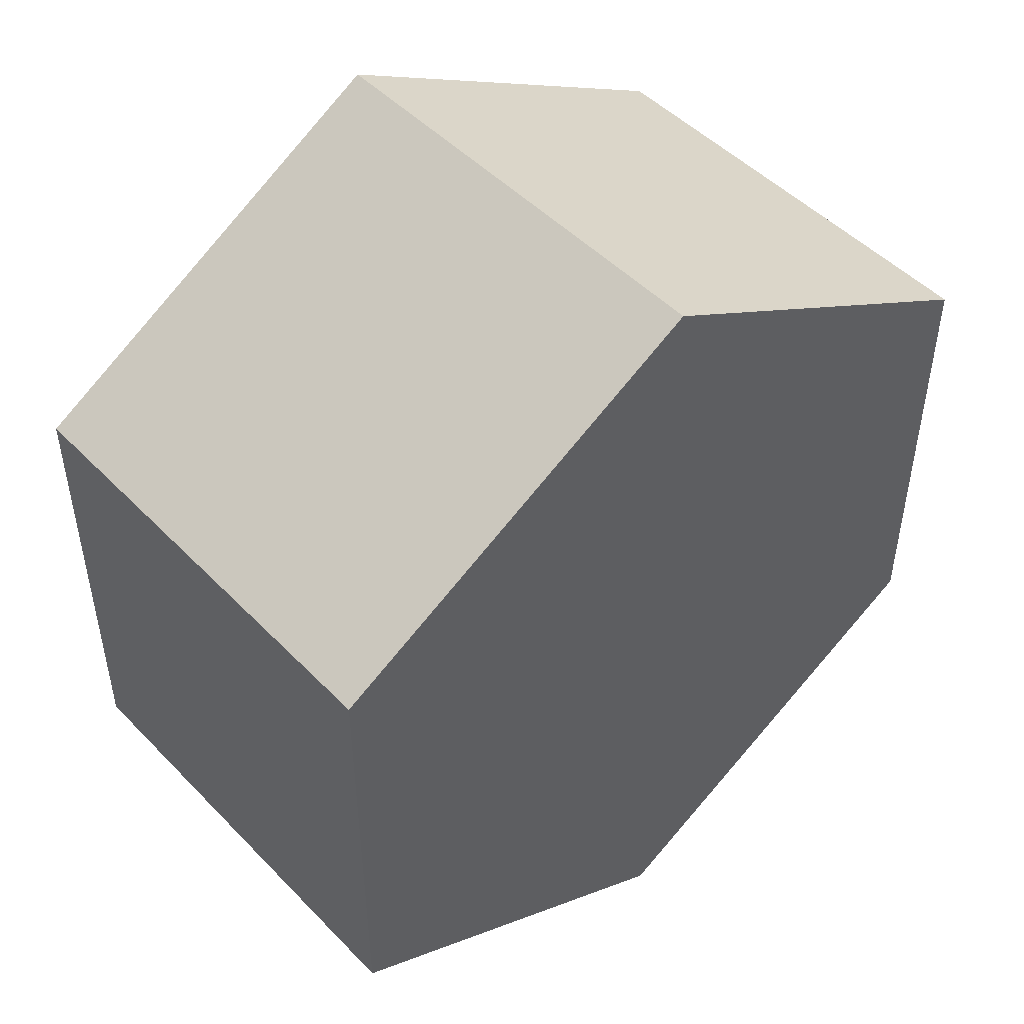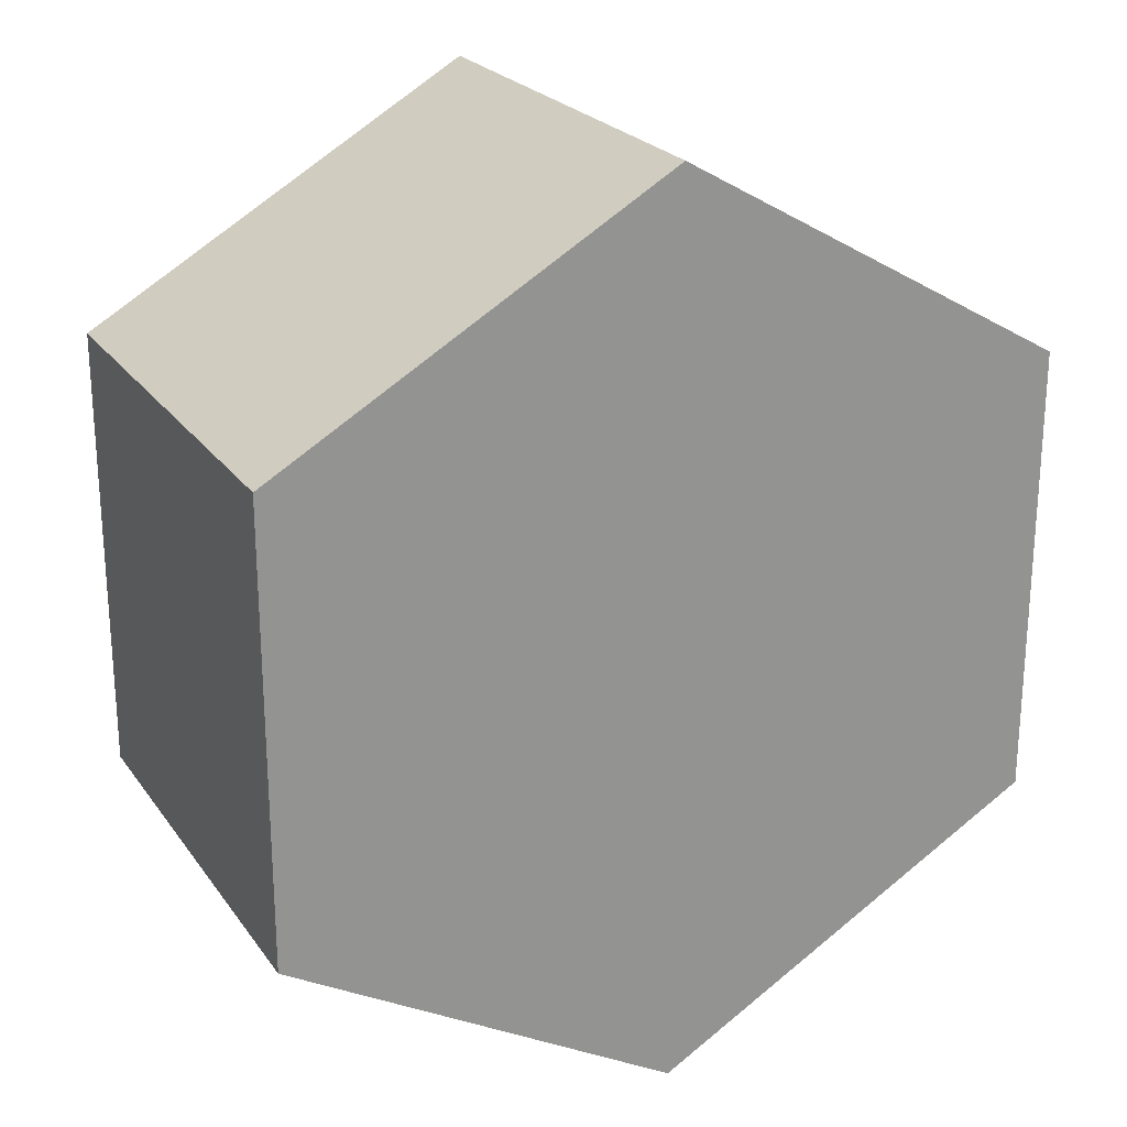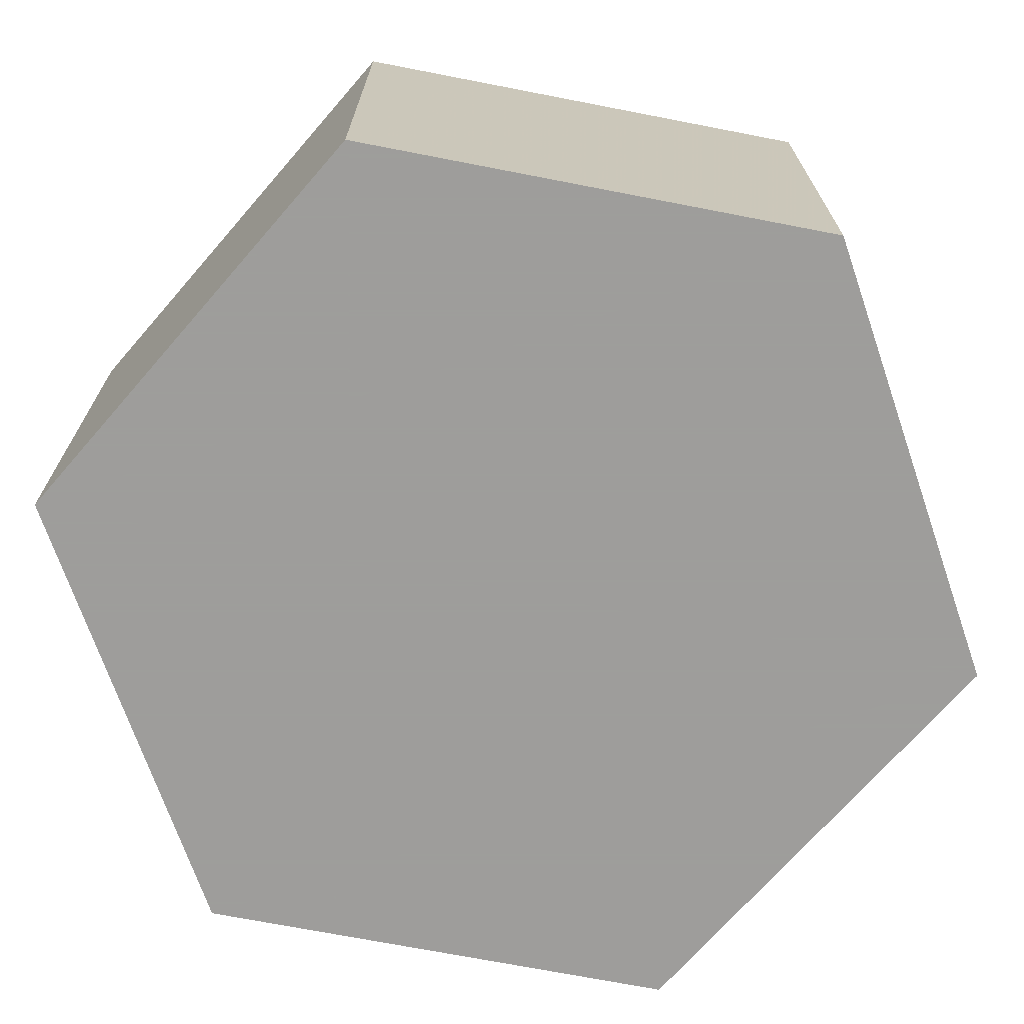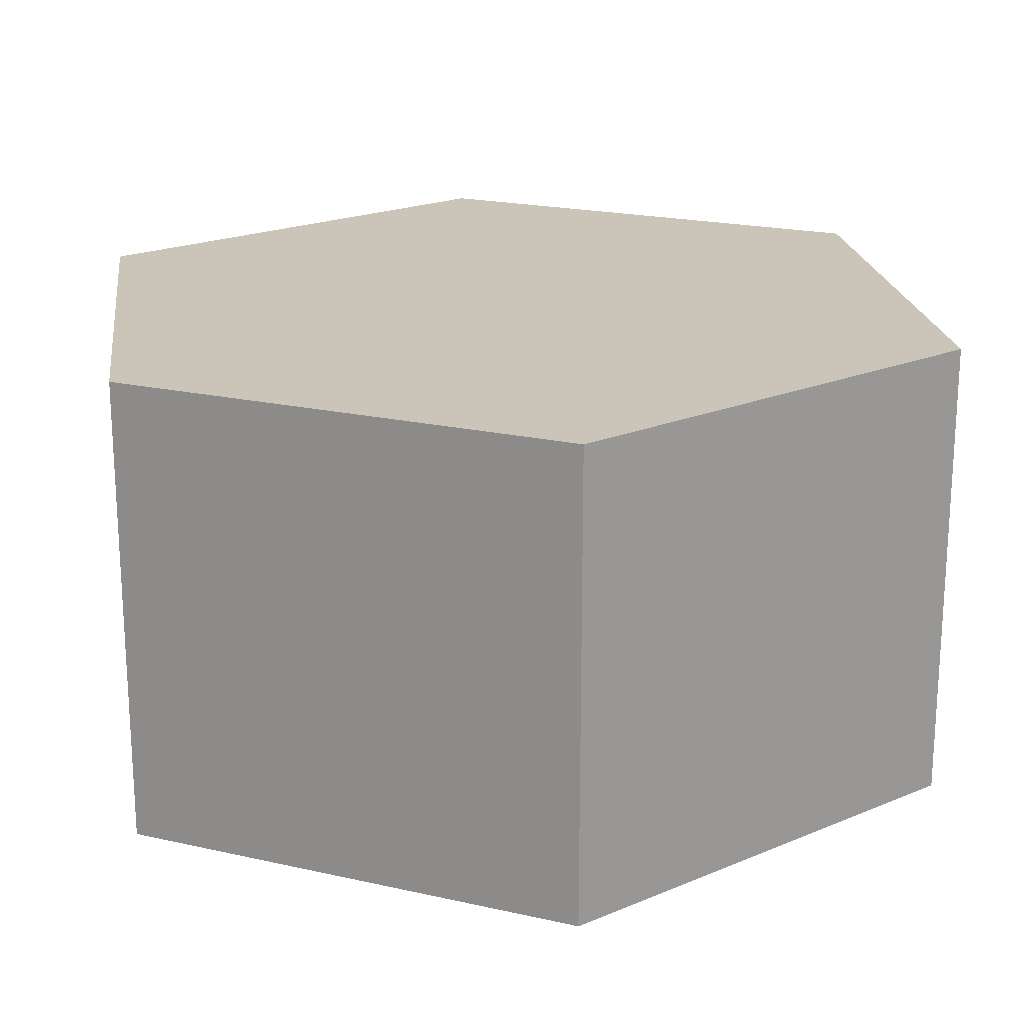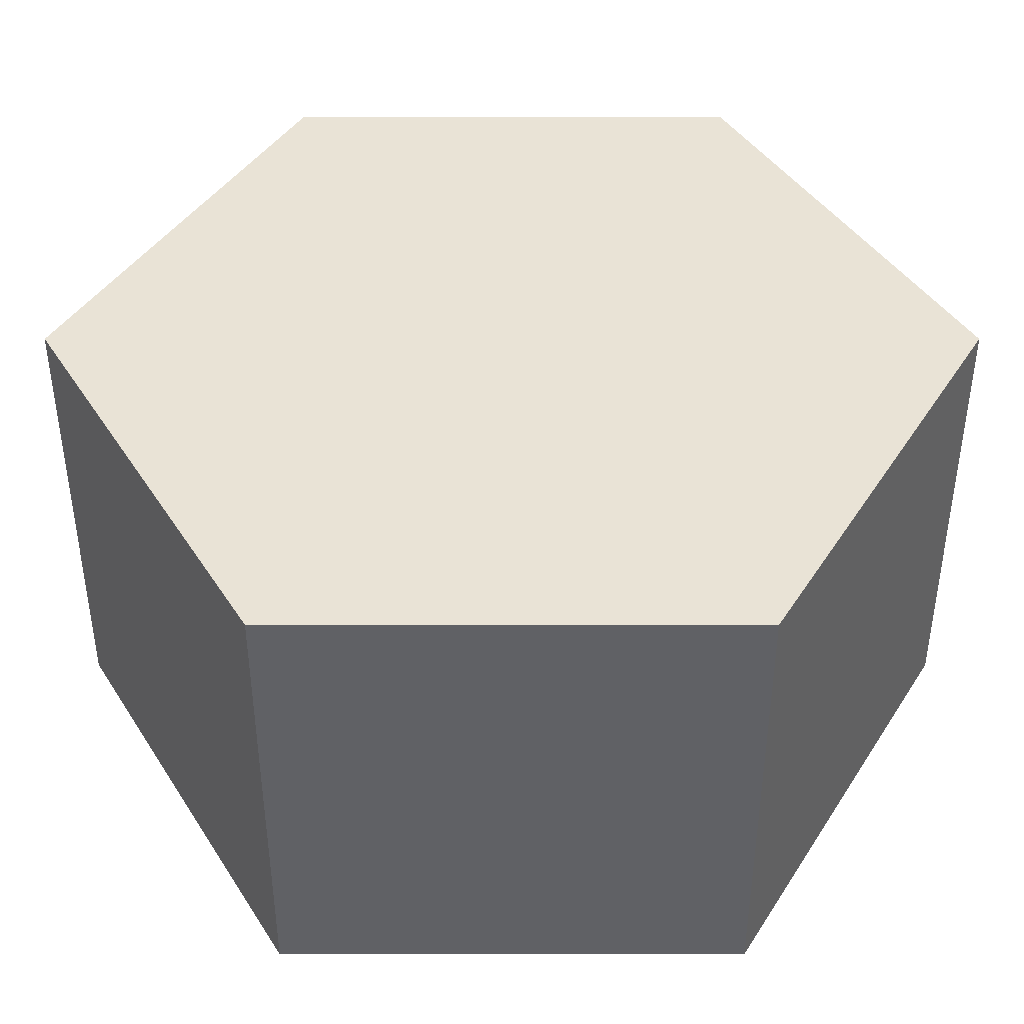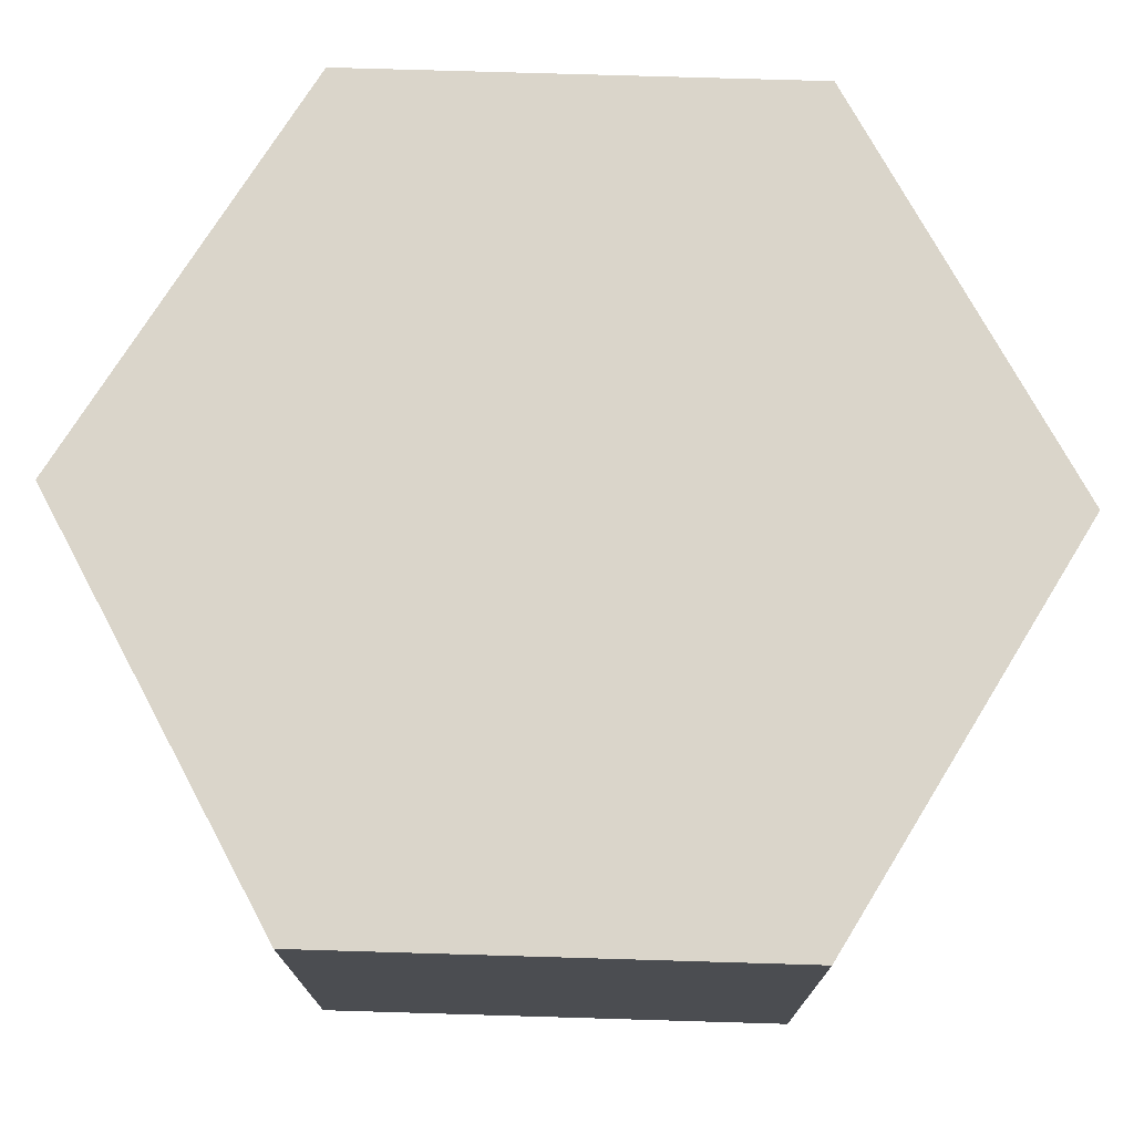
<metadata>
{"format":"obj","ext":"obj","renderer":"f3d","projection":"perspective","resolution":1024,"background":"white","views":[{"elev":48.7,"azim":138.4,"up":"+Z"},{"elev":23.5,"azim":153.4,"up":"+Z"},{"elev":-70.7,"azim":-161.0,"up":"+Y"},{"elev":20.4,"azim":-7.5,"up":"+Y"},{"elev":42.2,"azim":-90.0,"up":"+Y"},{"elev":74.3,"azim":91.7,"up":"+Y"}]}
</metadata>
<code>
o Circle
v -0 0 -1
v -0.866 0 -0.5
v -0.866 0 0.5
v 0 -0 1
v 0.866 -0 0.5
v 0.866 -0 -0.5
v -0 1 -1
v -0.866 1 -0.5
v -0.866 1 0.5
v 0 1 1
v 0.866 1 0.5
v 0.866 1 -0.5
f 6 1 7 12
f 5 6 12 11
f 4 5 11 10
f 3 4 10 9
f 2 3 9 8
f 1 2 8 7
f 9 10 11
f 9 11 12
f 9 12 8
f 8 12 7
f 2 1 6
f 3 2 6
f 3 6 5
f 3 5 4

</code>
